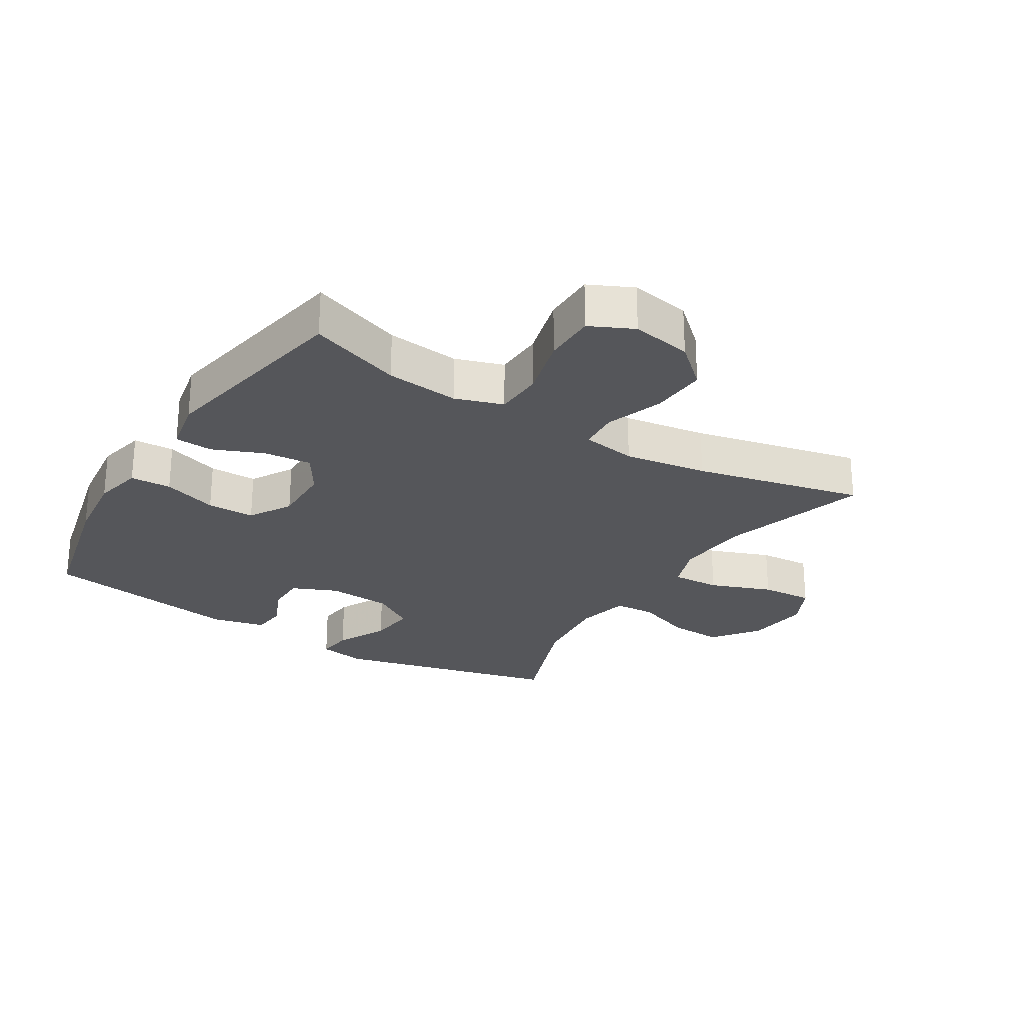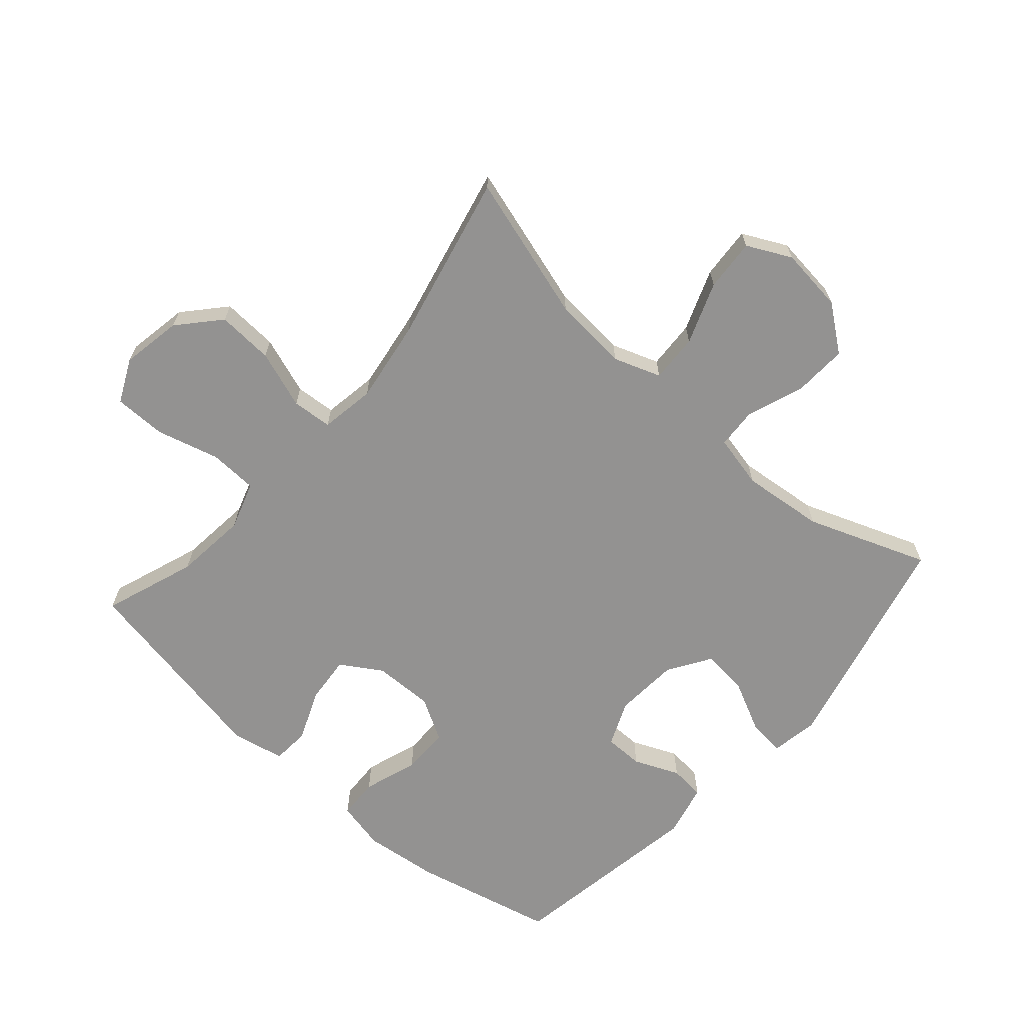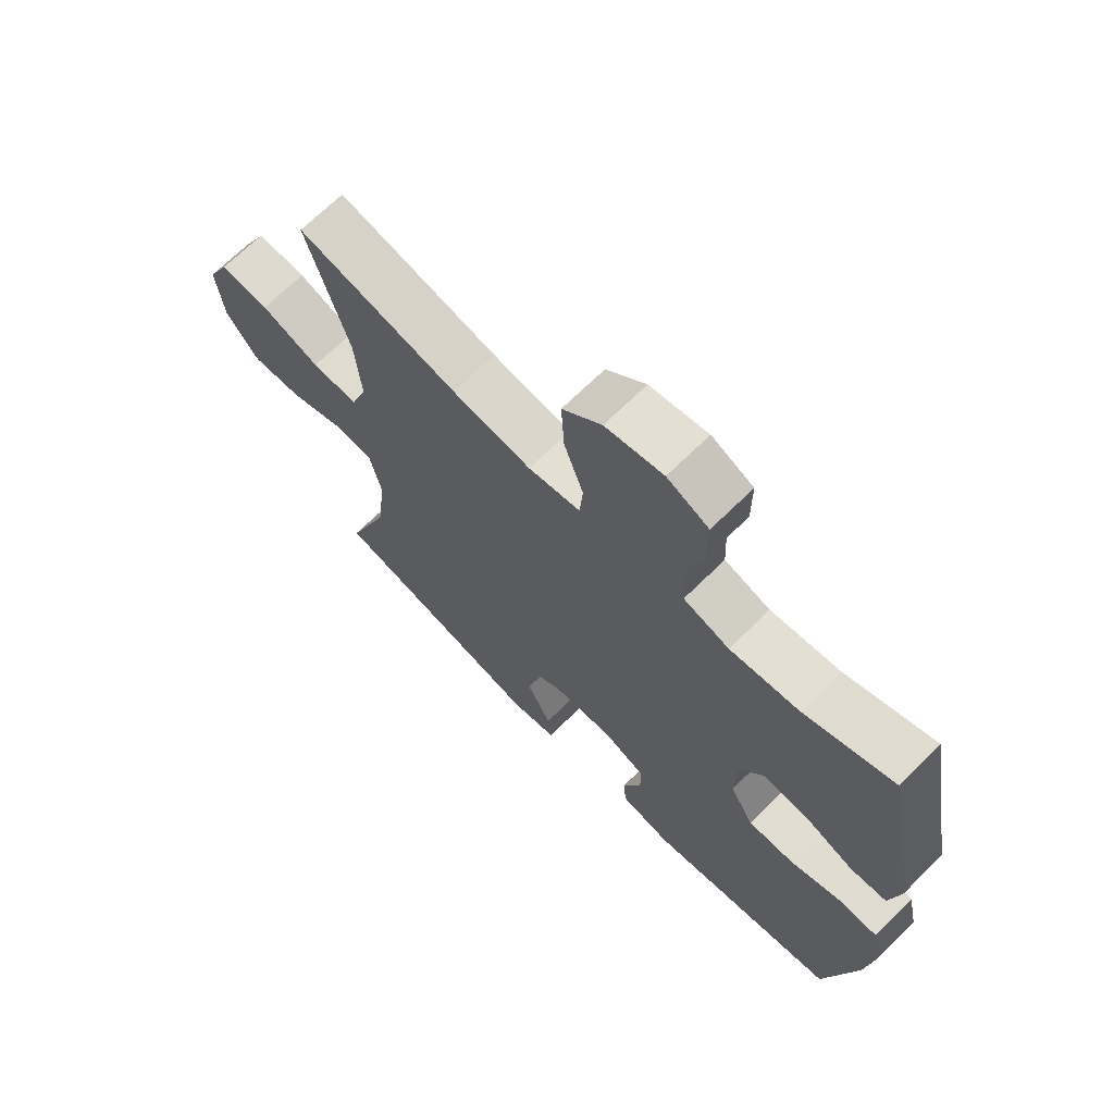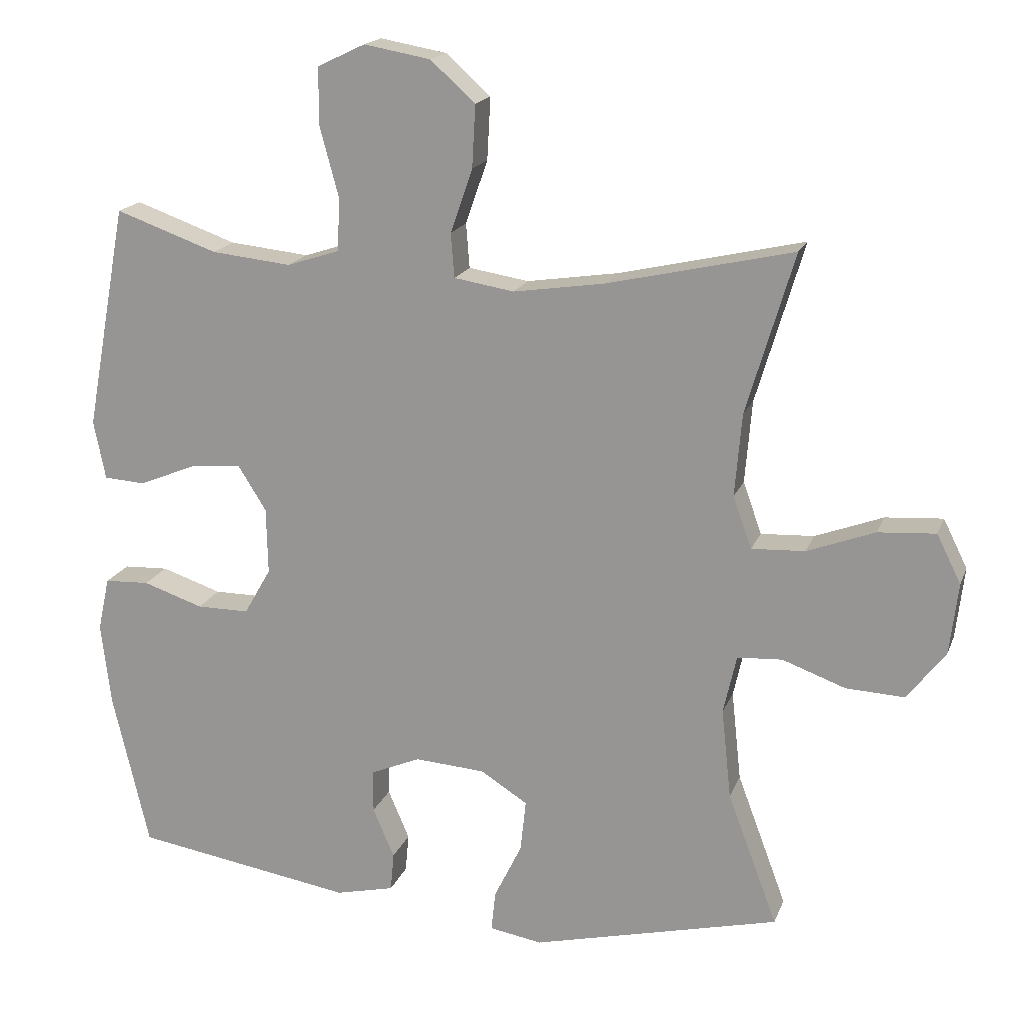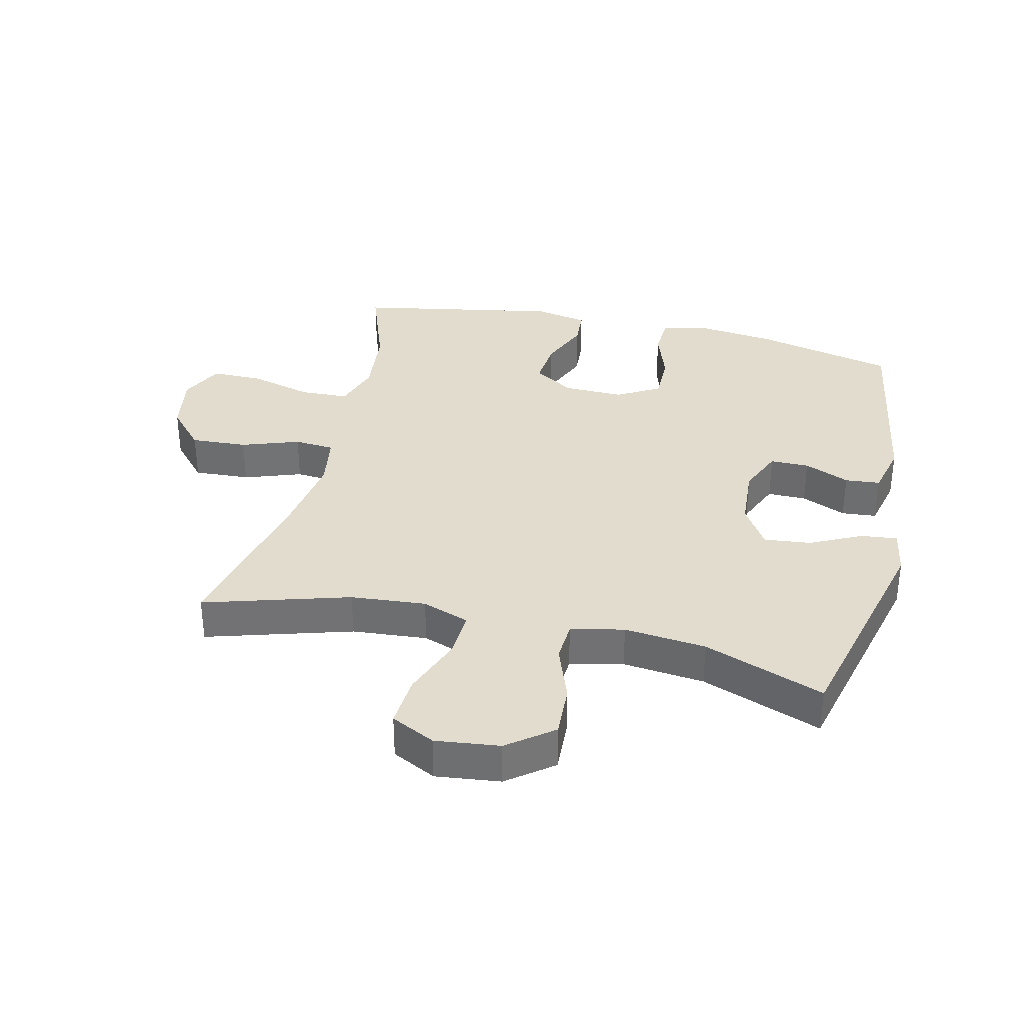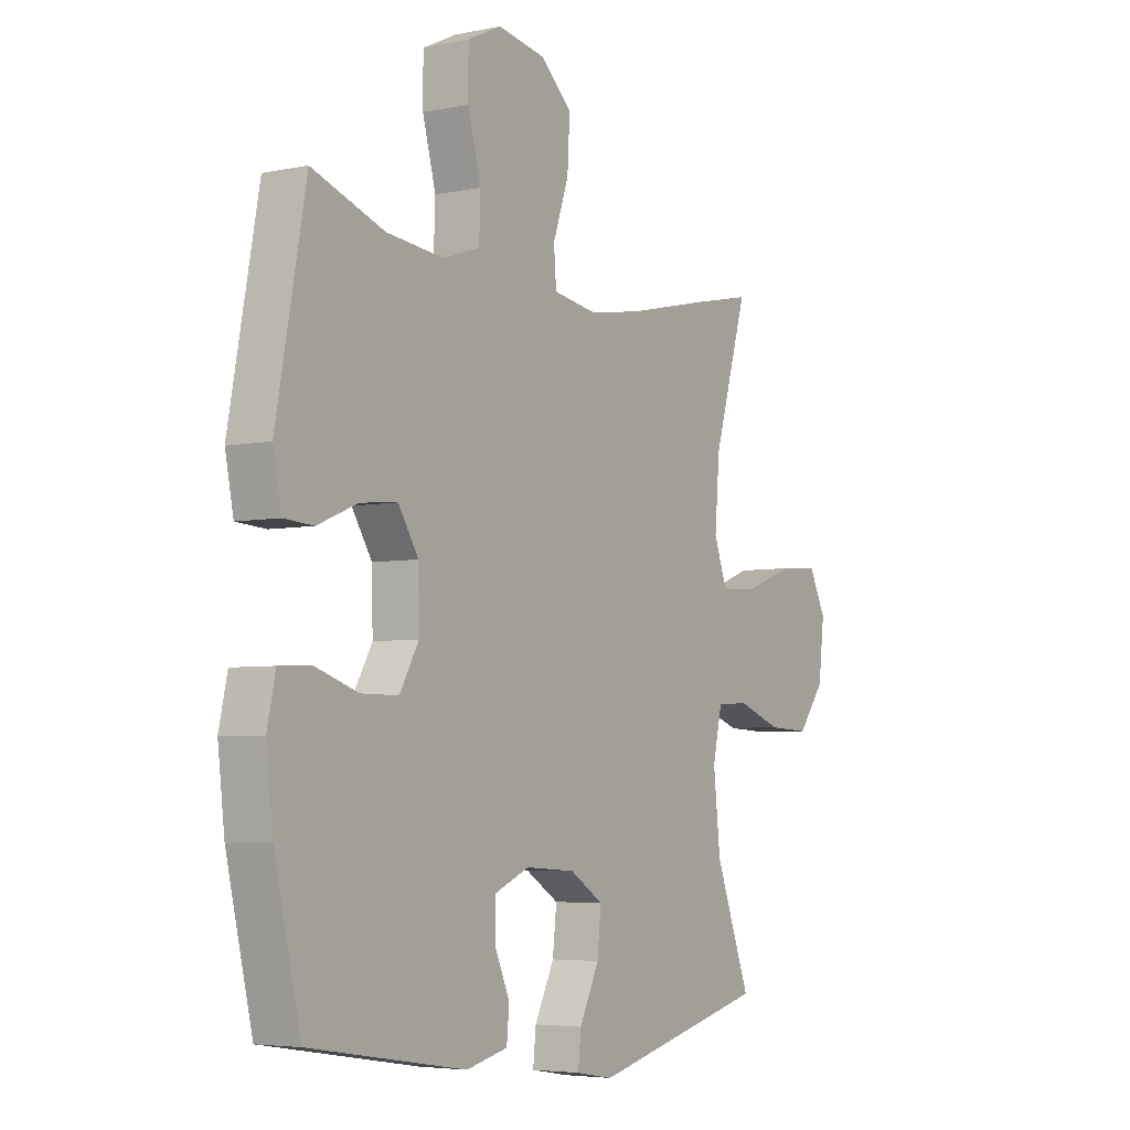
<metadata>
{"format":"obj","ext":"obj","renderer":"f3d","projection":"perspective","resolution":1024,"background":"white","views":[{"elev":-25.8,"azim":-31.8,"up":"+Y"},{"elev":-66.4,"azim":48.6,"up":"+Y"},{"elev":68.6,"azim":-134.7,"up":"+Z"},{"elev":17.8,"azim":16.8,"up":"+Z"},{"elev":34.6,"azim":103.2,"up":"+Y"},{"elev":-4.8,"azim":-56.6,"up":"+Z"}]}
</metadata>
<code>
v -0.5 0.07 0.5
v -0.353 0.07 0.448
v -0.237 0.07 0.436
v -0.161 0.07 0.461
v -0.158 0.07 0.538
v -0.185 0.07 0.638
v -0.185 0.07 0.721
v -0.116 0.07 0.754
v -0.02 0.07 0.737
v 0.045 0.07 0.679
v 0.04 0.07 0.589
v 0.008 0.07 0.497
v 0.013 0.07 0.433
v 0.1 0.07 0.419
v 0.232 0.07 0.439
v 0.5 0.07 0.5
v 0.431 0.07 0.268
v 0.421 0.07 0.148
v 0.448 0.07 0.073
v 0.525 0.07 0.077
v 0.623 0.07 0.114
v 0.706 0.07 0.12
v 0.741 0.07 0.05
v 0.729 0.07 -0.053
v 0.674 0.07 -0.125
v 0.589 0.07 -0.121
v 0.498 0.07 -0.088
v 0.433 0.07 -0.092
v 0.414 0.07 -0.177
v 0.428 0.07 -0.308
v 0.5 0.07 -0.5
v 0.141 0.07 -0.588
v 0.065 0.07 -0.575
v 0.071 0.07 -0.517
v 0.111 0.07 -0.435
v 0.119 0.07 -0.36
v 0.051 0.07 -0.317
v -0.051 0.07 -0.31
v -0.123 0.07 -0.341
v -0.123 0.07 -0.403
v -0.092 0.07 -0.475
v -0.097 0.07 -0.531
v -0.182 0.07 -0.551
v -0.5 0.07 -0.5
v -0.553 0.07 -0.273
v -0.567 0.07 -0.154
v -0.55 0.07 -0.076
v -0.485 0.07 -0.073
v -0.398 0.07 -0.102
v -0.322 0.07 -0.102
v -0.283 0.07 -0.034
v -0.285 0.07 0.062
v -0.326 0.07 0.127
v -0.401 0.07 0.12
v -0.483 0.07 0.086
v -0.543 0.07 0.09
v -0.56 0.07 0.175
v -0.5 0 0.5
v -0.353 0 0.448
v -0.237 0 0.436
v -0.161 0 0.461
v -0.158 0 0.538
v -0.185 0 0.638
v -0.185 0 0.721
v -0.116 0 0.754
v -0.02 0 0.737
v 0.045 0 0.679
v 0.04 0 0.589
v 0.008 0 0.497
v 0.013 0 0.433
v 0.1 0 0.419
v 0.232 0 0.439
v 0.5 0 0.5
v 0.431 0 0.268
v 0.421 0 0.148
v 0.448 0 0.073
v 0.525 0 0.077
v 0.623 0 0.114
v 0.706 0 0.12
v 0.741 0 0.05
v 0.729 0 -0.053
v 0.674 0 -0.125
v 0.589 0 -0.121
v 0.498 0 -0.088
v 0.433 0 -0.092
v 0.414 0 -0.177
v 0.428 0 -0.308
v 0.5 0 -0.5
v 0.141 0 -0.588
v 0.065 0 -0.575
v 0.071 0 -0.517
v 0.111 0 -0.435
v 0.119 0 -0.36
v 0.051 0 -0.317
v -0.051 0 -0.31
v -0.123 0 -0.341
v -0.123 0 -0.403
v -0.092 0 -0.475
v -0.097 0 -0.531
v -0.182 0 -0.551
v -0.5 0 -0.5
v -0.553 0 -0.273
v -0.567 0 -0.154
v -0.55 0 -0.076
v -0.485 0 -0.073
v -0.398 0 -0.102
v -0.322 0 -0.102
v -0.283 0 -0.034
v -0.285 0 0.062
v -0.326 0 0.127
v -0.401 0 0.12
v -0.483 0 0.086
v -0.543 0 0.09
v -0.56 0 0.175
f 54 55 56 57
f 53 54 57 1
f 52 53 1 2
f 46 47 48 49
f 46 49 50
f 45 46 50
f 44 45 50
f 43 44 50 51
f 40 41 42 43
f 39 40 43 51
f 32 33 34 35
f 30 31 32 35
f 29 30 35 36
f 28 29 36 37
f 24 25 26 27
f 24 27 28
f 23 24 28
f 20 21 22 23
f 19 20 23 28
f 18 19 28 37
f 15 16 17
f 14 15 17 18
f 13 14 18 37
f 9 10 11 12
f 5 6 7 8
f 4 5 8 9
f 52 2 3
f 52 3 4
f 38 39 51 52
f 13 37 38 52
f 12 13 52
f 4 9 12 52
f 114 113 112 111
f 58 114 111 110
f 59 58 110 109
f 106 105 104 103
f 107 106 103
f 107 103 102
f 107 102 101
f 108 107 101 100
f 100 99 98 97
f 108 100 97 96
f 92 91 90 89
f 92 89 88 87
f 93 92 87 86
f 94 93 86 85
f 84 83 82 81
f 85 84 81
f 85 81 80
f 80 79 78 77
f 85 80 77 76
f 94 85 76 75
f 74 73 72
f 75 74 72 71
f 94 75 71 70
f 69 68 67 66
f 65 64 63 62
f 66 65 62 61
f 60 59 109
f 61 60 109
f 109 108 96 95
f 109 95 94 70
f 109 70 69
f 109 69 66 61
f 1 58 59 2
f 2 59 60 3
f 3 60 61 4
f 4 61 62 5
f 5 62 63 6
f 6 63 64 7
f 7 64 65 8
f 8 65 66 9
f 9 66 67 10
f 10 67 68 11
f 11 68 69 12
f 12 69 70 13
f 13 70 71 14
f 14 71 72 15
f 15 72 73 16
f 16 73 74 17
f 17 74 75 18
f 18 75 76 19
f 19 76 77 20
f 20 77 78 21
f 21 78 79 22
f 22 79 80 23
f 23 80 81 24
f 24 81 82 25
f 25 82 83 26
f 26 83 84 27
f 27 84 85 28
f 28 85 86 29
f 29 86 87 30
f 30 87 88 31
f 31 88 89 32
f 32 89 90 33
f 33 90 91 34
f 34 91 92 35
f 35 92 93 36
f 36 93 94 37
f 37 94 95 38
f 38 95 96 39
f 39 96 97 40
f 40 97 98 41
f 41 98 99 42
f 42 99 100 43
f 43 100 101 44
f 44 101 102 45
f 45 102 103 46
f 46 103 104 47
f 47 104 105 48
f 48 105 106 49
f 49 106 107 50
f 50 107 108 51
f 51 108 109 52
f 52 109 110 53
f 53 110 111 54
f 54 111 112 55
f 55 112 113 56
f 56 113 114 57
f 57 114 58 1

</code>
